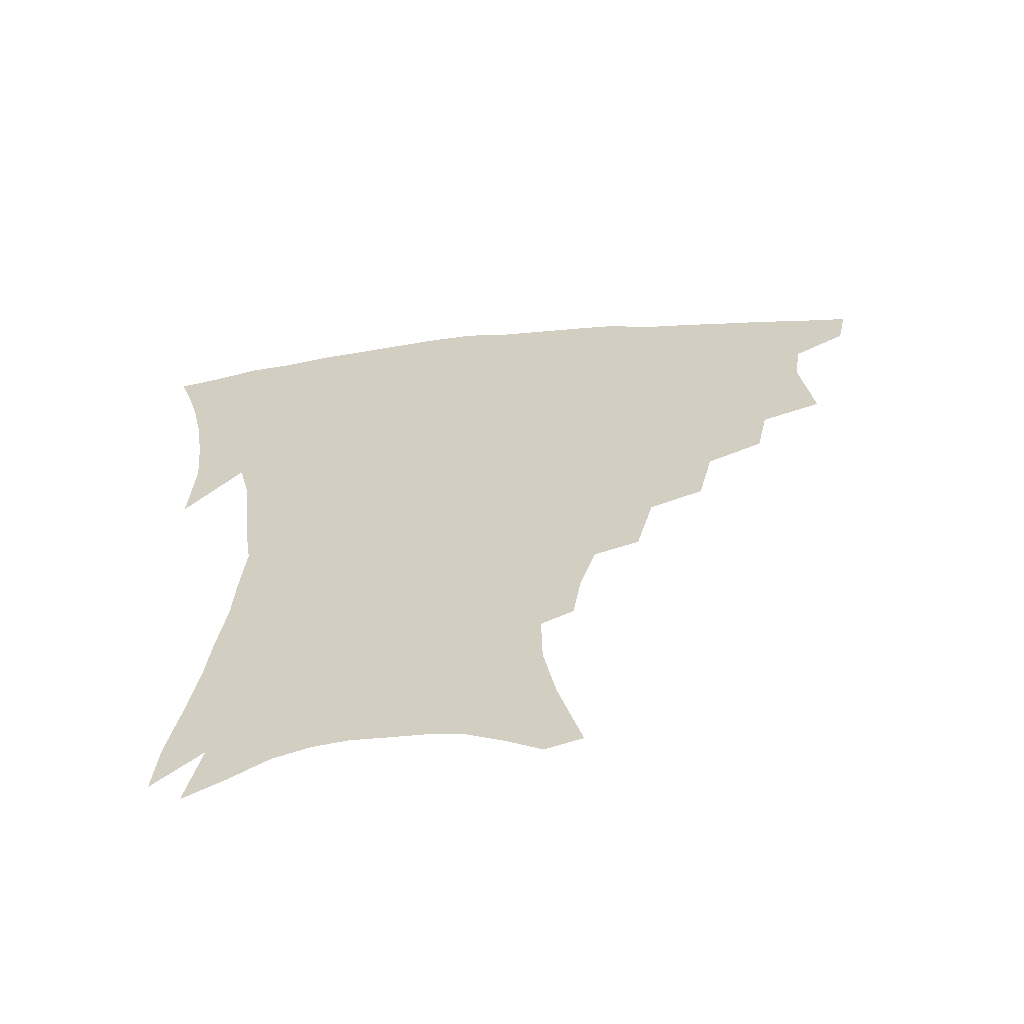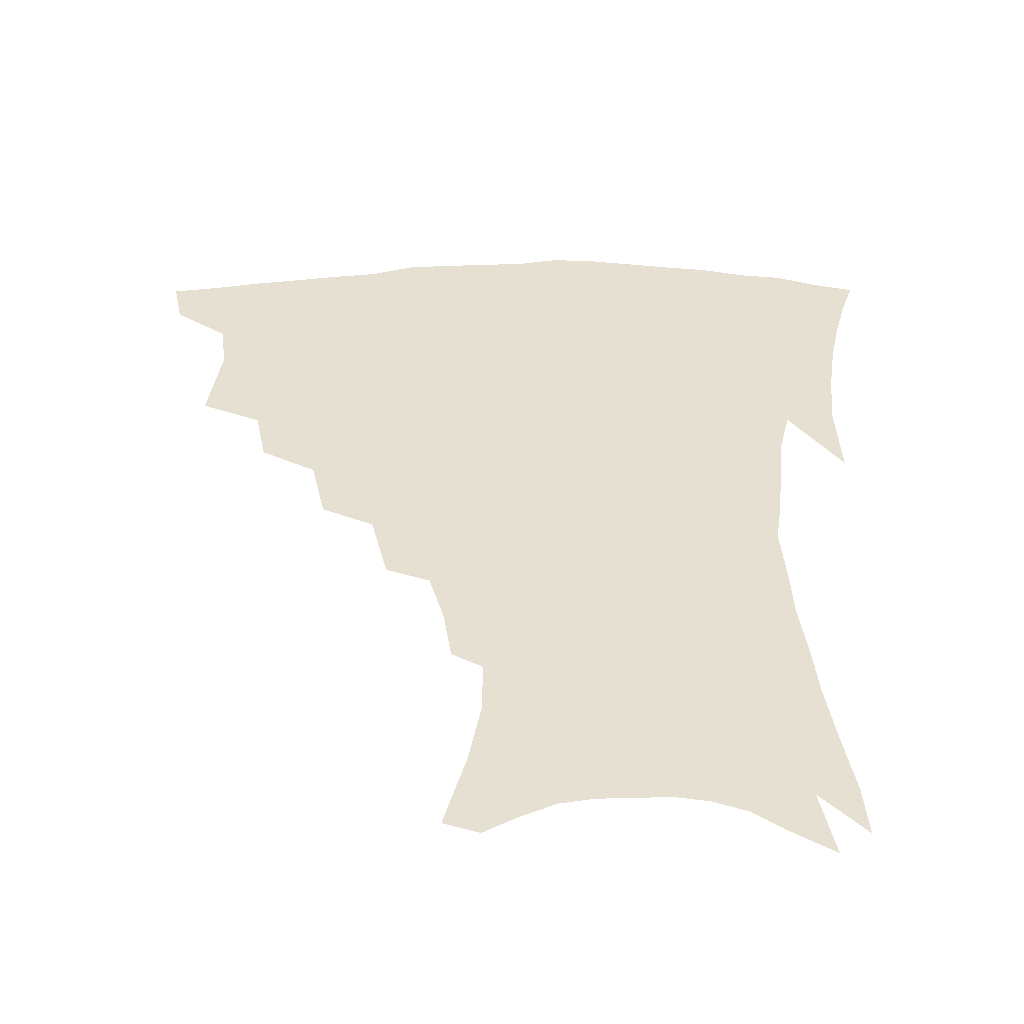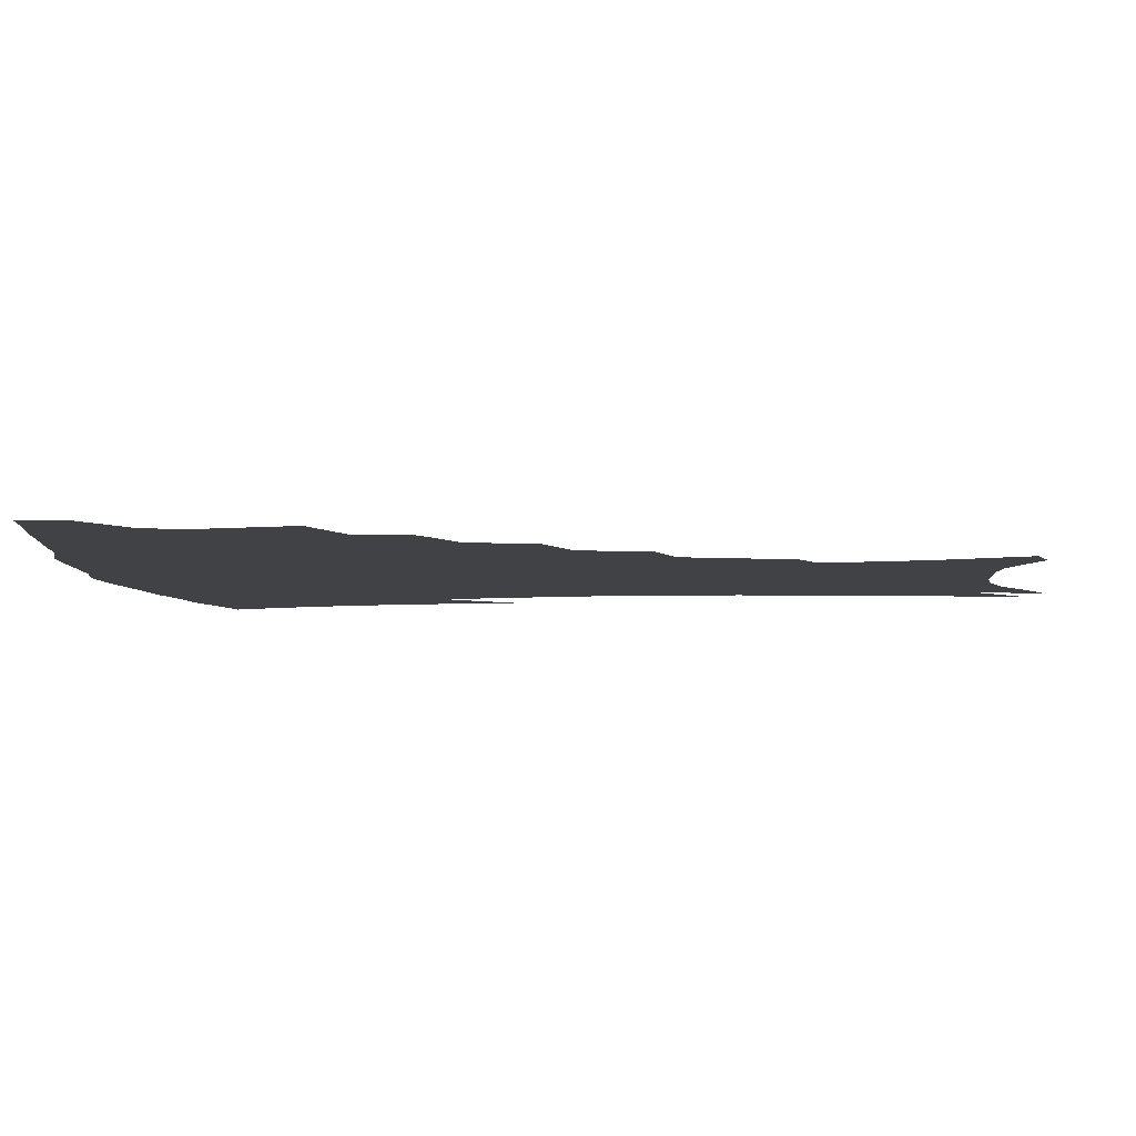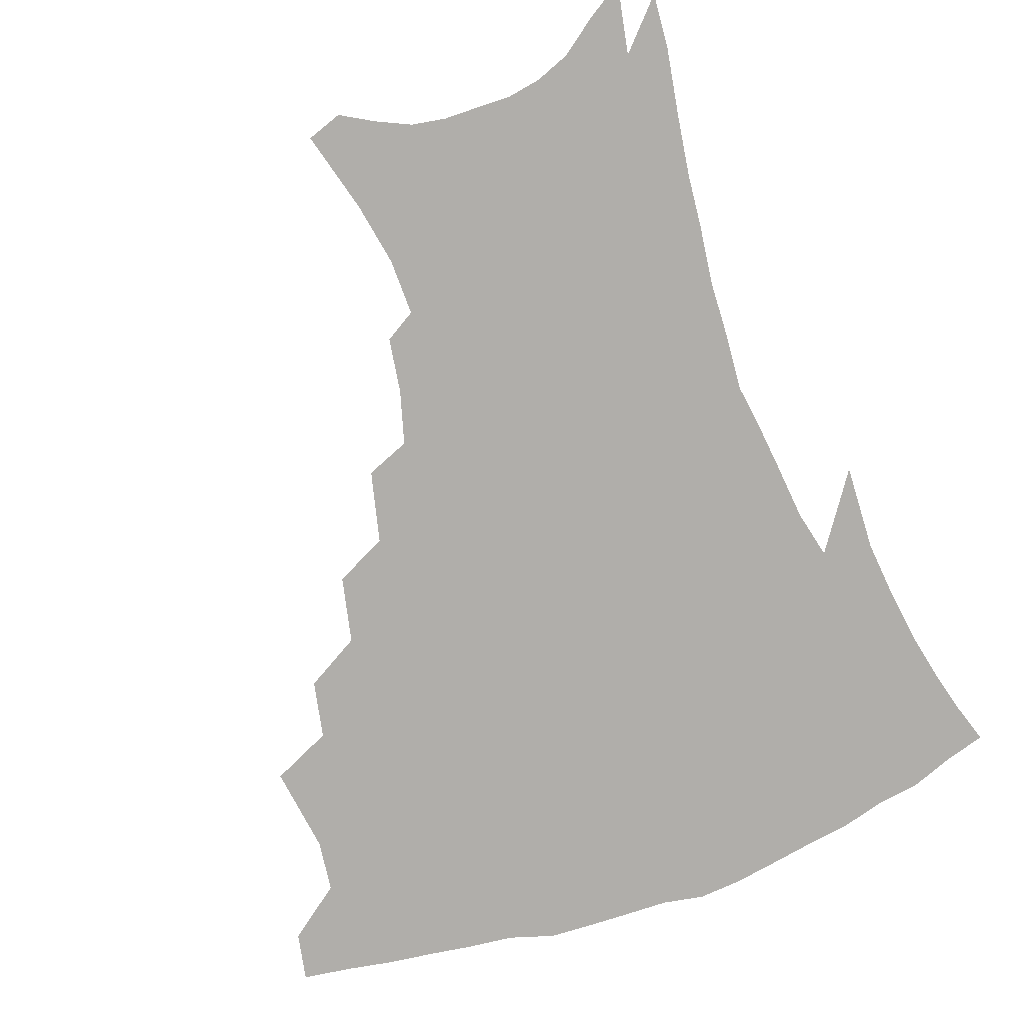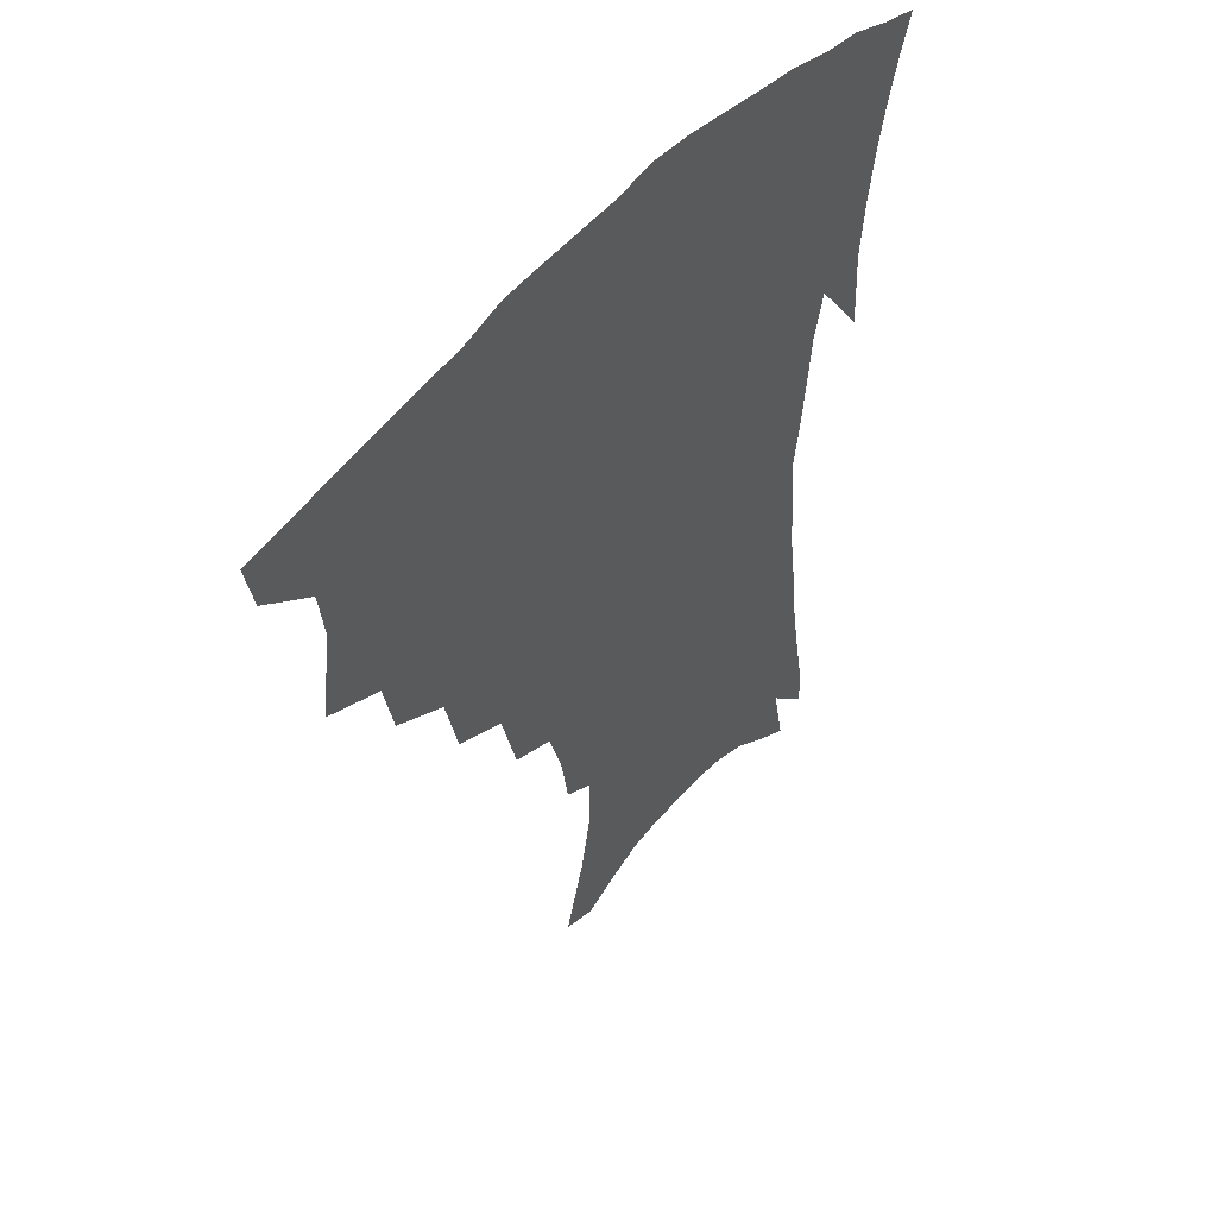
<metadata>
{"format":"obj","ext":"obj","renderer":"f3d","projection":"perspective","resolution":1024,"background":"white","views":[{"elev":-62.8,"azim":-174.1,"up":"+Y"},{"elev":-51.3,"azim":0.8,"up":"+Y"},{"elev":-6.3,"azim":-85.1,"up":"+Z"},{"elev":-77.8,"azim":19.7,"up":"+Z"},{"elev":51.2,"azim":-50.6,"up":"+Y"}]}
</metadata>
<code>
v 440.3 396.5 0
v 437.2 412.6 0
v 456.2 336.5 0
v 460.4 365.6 0
v 458.3 382.8 0
v 456.3 399 0
v 453.3 414.8 0
v 480.1 308 0
v 476.3 327.2 0
v 478.3 353.9 0
v 476.8 371.1 0
v 474 386.4 0
v 471.3 401.7 0
v 468.6 417.5 0
v 503.3 275.1 0
v 498.4 297.4 0
v 497.2 323.1 0
v 494.2 339.9 0
v 494 359.7 0
v 491.8 374.7 0
v 489.2 389.2 0
v 486.5 404.1 0
v 484 419.5 0
v 526.4 242.5 0
v 520.7 266.6 0
v 515.5 287 0
v 513.1 311.5 0
v 511.7 331.3 0
v 510.5 349 0
v 507.9 362.6 0
v 505.9 377.3 0
v 503.7 391.6 0
v 501.4 406 0
v 498.9 421.7 0
v 548.9 200.3 0
v 546.1 218.7 0
v 541.1 236.6 0
v 535.7 257.8 0
v 531.5 278.3 0
v 527.7 295.9 0
v 525.7 315.4 0
v 525.2 336.3 0
v 523.8 351.7 0
v 521.9 365.6 0
v 520 379.6 0
v 518 393.8 0
v 515.8 408.7 0
v 513.7 423.4 0
v 547.6 126.5 0
v 555 153.8 0
v 558.9 175.1 0
v 559.2 194.1 0
v 557.1 214.3 0
v 553.6 229.7 0
v 549.5 248.2 0
v 545.6 265.7 0
v 542.9 287.9 0
v 540.8 306 0
v 539.6 324.1 0
v 538.2 339.4 0
v 537.1 353.9 0
v 535.9 368 0
v 533.7 381.5 0
v 532.4 395.6 0
v 530.5 410.4 0
v 528.6 428 0
v 559.3 122.3 0
v 562.9 142.7 0
v 567.9 168 0
v 568 182.9 0
v 567.5 204 0
v 565.2 223.3 0
v 562.2 241 0
v 558.9 256 0
v 556.1 274.4 0
v 554.2 294.1 0
v 552.9 311.2 0
v 552.2 328.2 0
v 550.7 340.9 0
v 550.4 356.1 0
v 549.6 369.8 0
v 548.6 383 0
v 547.1 396.7 0
v 544.9 412.3 0
v 543 428.7 0
v 570.4 128.6 0
v 575 152.6 0
v 577.7 175.6 0
v 577.2 192.8 0
v 575.8 211.2 0
v 573.7 231.8 0
v 571.1 246 0
v 568.7 263.8 0
v 567 282.4 0
v 565.3 297.7 0
v 564.5 314.4 0
v 564.3 330.9 0
v 563.4 343.3 0
v 563.4 357.8 0
v 562.8 370.9 0
v 562.1 383.9 0
v 561.3 397.3 0
v 559.7 411.9 0
v 557.4 429.2 0
v 581.8 133.9 0
v 585.7 159.6 0
v 586.2 176.9 0
v 585.7 196.8 0
v 584.2 212.9 0
v 582.3 233.7 0
v 580.3 249.4 0
v 578.5 265.9 0
v 577.3 285.6 0
v 576.6 302.7 0
v 576.2 317.7 0
v 575.9 331.6 0
v 576 345.3 0
v 576.4 359.3 0
v 575.6 371.6 0
v 575.5 384.6 0
v 575 397.9 0
v 573.5 413 0
v 571.6 429.5 0
v 593.1 135.8 0
v 595.2 161.1 0
v 595.3 181.2 0
v 594.3 199.3 0
v 592.8 220.8 0
v 591.1 236.7 0
v 589.7 252.4 0
v 588.4 268.9 0
v 587.7 289.1 0
v 587.4 305.2 0
v 587.3 318.1 0
v 587.6 332.3 0
v 588.1 346.3 0
v 588.8 359.7 0
v 589.5 372.6 0
v 589.2 385 0
v 588.7 398 0
v 587.3 414 0
v 585.4 432 0
v 604.7 136 0
v 604.8 162.6 0
v 604.1 183.4 0
v 603 201.2 0
v 601.5 220.6 0
v 600 237.7 0
v 599.1 255.1 0
v 598.3 271.6 0
v 597.8 288.9 0
v 597.9 304.2 0
v 598.2 318.2 0
v 599 333.2 0
v 599.7 345.4 0
v 601.3 360.5 0
v 601.9 372.5 0
v 602.2 385 0
v 602.1 398.4 0
v 601.7 413 0
v 599.8 430.8 0
v 616.3 136.2 0
v 615.2 156.9 0
v 613.4 180.8 0
v 611.9 200.9 0
v 610.3 220.9 0
v 609.7 234.1 0
v 608.3 254 0
v 607.9 271.5 0
v 607.9 287.8 0
v 608.3 303 0
v 609.1 319.8 0
v 610.2 332.3 0
v 611.7 346.9 0
v 612.9 360.1 0
v 614.2 371.9 0
v 615.5 384.3 0
v 616.2 397.1 0
v 616.1 411.3 0
v 614.8 428.3 0
v 627.4 134.3 0
v 625.2 155.1 0
v 622.6 180.1 0
v 620.8 200 0
v 619.2 219.5 0
v 618.3 236.9 0
v 617.7 253.3 0
v 617.7 268.7 0
v 618 284.7 0
v 618.7 300.2 0
v 619.7 316.2 0
v 621.1 332.1 0
v 622.9 345.3 0
v 624.5 357.7 0
v 626.4 370.8 0
v 628.2 383.2 0
v 629.6 395.8 0
v 630.2 409.4 0
v 629.6 425.6 0
v 638.6 129.9 0
v 635.7 150.7 0
v 632.2 176.6 0
v 630.3 196.5 0
v 628.5 215.8 0
v 628.2 230.9 0
v 627 250.3 0
v 627.2 265.7 0
v 628 280.1 0
v 628.8 297.1 0
v 630 314.2 0
v 632 327.3 0
v 633.7 344.1 0
v 635.9 356 0
v 638.3 369.4 0
v 640.5 381.7 0
v 643.1 393.8 0
v 644.2 406.7 0
v 643.9 423.4 0
v 651.2 120.7 0
v 646.4 146.1 0
v 643.8 167.3 0
v 640.5 190.3 0
v 638.1 211 0
v 637.2 228 0
v 637 243.8 0
v 636.8 260.5 0
v 637.5 276 0
v 638.6 293.3 0
v 640.3 309.3 0
v 642.5 324.6 0
v 644.5 340.1 0
v 647.1 354.6 0
v 649.8 366.7 0
v 652.3 379 0
v 655.1 391.9 0
v 657.4 404.1 0
v 658.6 419.3 0
v 663.2 113 0
v 658.7 136.6 0
v 655.3 158.7 0
v 652.8 178.9 0
v 649.6 200.5 0
v 648.2 218.3 0
v 647.2 235.8 0
v 646.8 253.1 0
v 646.8 270.8 0
v 648.9 284.7 0
v 650.7 301.5 0
v 652.8 319.1 0
v 655 336.4 0
v 658.2 349.4 0
v 661.2 365 0
v 664.3 377.5 0
v 667.3 389.4 0
v 670.1 401.9 0
v 672.2 417.3 0
v 673.5 120.7 0
v 672.1 138.7 0
v 668.3 160.9 0
v 665.1 181.8 0
v 663.3 199.7 0
v 660.7 219.9 0
v 659.9 236.8 0
v 658.2 257.8 0
v 660.2 271.5 0
v 662 288.4 0
v 663.8 307.9 0
v 667.6 323.9 0
v 668.7 345.9 0
v 672.1 360 0
v 675.9 373 0
v 679.3 386.3 0
v 682.7 398.6 0
v 686.3 411.9 0
v 685.3 298.1 0
v 683.9 327 0
v 685.7 346.7 0
v 688.3 364.8 0
v 691.7 381 0
v 695.4 394.9 0
v 699.6 408 0
f 5 6 1
f 1 6 2
f 6 7 2
f 9 10 3
f 3 10 4
f 10 11 4
f 4 11 5
f 11 12 5
f 5 12 6
f 12 13 6
f 6 13 7
f 13 14 7
f 16 17 8
f 8 17 9
f 17 18 9
f 9 18 10
f 18 19 10
f 10 19 11
f 19 20 11
f 11 20 12
f 20 21 12
f 12 21 13
f 21 22 13
f 13 22 14
f 22 23 14
f 25 26 15
f 15 26 16
f 26 27 16
f 16 27 17
f 27 28 17
f 17 28 18
f 28 29 18
f 18 29 19
f 29 30 19
f 19 30 20
f 30 31 20
f 20 31 21
f 31 32 21
f 21 32 22
f 32 33 22
f 22 33 23
f 33 34 23
f 37 38 24
f 24 38 25
f 38 39 25
f 25 39 26
f 39 40 26
f 26 40 27
f 40 41 27
f 27 41 28
f 41 42 28
f 28 42 29
f 42 43 29
f 29 43 30
f 43 44 30
f 30 44 31
f 44 45 31
f 31 45 32
f 45 46 32
f 32 46 33
f 46 47 33
f 33 47 34
f 47 48 34
f 52 53 35
f 35 53 36
f 53 54 36
f 36 54 37
f 54 55 37
f 37 55 38
f 55 56 38
f 38 56 39
f 56 57 39
f 39 57 40
f 57 58 40
f 40 58 41
f 58 59 41
f 41 59 42
f 59 60 42
f 42 60 43
f 60 61 43
f 43 61 44
f 61 62 44
f 44 62 45
f 62 63 45
f 45 63 46
f 63 64 46
f 46 64 47
f 64 65 47
f 47 65 48
f 65 66 48
f 67 68 49
f 49 68 50
f 68 69 50
f 50 69 51
f 69 70 51
f 51 70 52
f 70 71 52
f 52 71 53
f 71 72 53
f 53 72 54
f 72 73 54
f 54 73 55
f 73 74 55
f 55 74 56
f 74 75 56
f 56 75 57
f 75 76 57
f 57 76 58
f 76 77 58
f 58 77 59
f 77 78 59
f 59 78 60
f 78 79 60
f 60 79 61
f 79 80 61
f 61 80 62
f 80 81 62
f 62 81 63
f 81 82 63
f 63 82 64
f 82 83 64
f 64 83 65
f 83 84 65
f 65 84 66
f 84 85 66
f 67 86 68
f 86 87 68
f 68 87 69
f 87 88 69
f 69 88 70
f 88 89 70
f 70 89 71
f 89 90 71
f 71 90 72
f 90 91 72
f 72 91 73
f 91 92 73
f 73 92 74
f 92 93 74
f 74 93 75
f 93 94 75
f 75 94 76
f 94 95 76
f 76 95 77
f 95 96 77
f 77 96 78
f 96 97 78
f 78 97 79
f 97 98 79
f 79 98 80
f 98 99 80
f 80 99 81
f 99 100 81
f 81 100 82
f 100 101 82
f 82 101 83
f 101 102 83
f 83 102 84
f 102 103 84
f 84 103 85
f 103 104 85
f 86 105 87
f 105 106 87
f 87 106 88
f 106 107 88
f 88 107 89
f 107 108 89
f 89 108 90
f 108 109 90
f 90 109 91
f 109 110 91
f 91 110 92
f 110 111 92
f 92 111 93
f 111 112 93
f 93 112 94
f 112 113 94
f 94 113 95
f 113 114 95
f 95 114 96
f 114 115 96
f 96 115 97
f 115 116 97
f 97 116 98
f 116 117 98
f 98 117 99
f 117 118 99
f 99 118 100
f 118 119 100
f 100 119 101
f 119 120 101
f 101 120 102
f 120 121 102
f 102 121 103
f 121 122 103
f 103 122 104
f 122 123 104
f 105 124 106
f 124 125 106
f 106 125 107
f 125 126 107
f 107 126 108
f 126 127 108
f 108 127 109
f 127 128 109
f 109 128 110
f 128 129 110
f 110 129 111
f 129 130 111
f 111 130 112
f 130 131 112
f 112 131 113
f 131 132 113
f 113 132 114
f 132 133 114
f 114 133 115
f 133 134 115
f 115 134 116
f 134 135 116
f 116 135 117
f 135 136 117
f 117 136 118
f 136 137 118
f 118 137 119
f 137 138 119
f 119 138 120
f 138 139 120
f 120 139 121
f 139 140 121
f 121 140 122
f 140 141 122
f 122 141 123
f 141 142 123
f 124 143 125
f 143 144 125
f 125 144 126
f 144 145 126
f 126 145 127
f 145 146 127
f 127 146 128
f 146 147 128
f 128 147 129
f 147 148 129
f 129 148 130
f 148 149 130
f 130 149 131
f 149 150 131
f 131 150 132
f 150 151 132
f 132 151 133
f 151 152 133
f 133 152 134
f 152 153 134
f 134 153 135
f 153 154 135
f 135 154 136
f 154 155 136
f 136 155 137
f 155 156 137
f 137 156 138
f 156 157 138
f 138 157 139
f 157 158 139
f 139 158 140
f 158 159 140
f 140 159 141
f 159 160 141
f 141 160 142
f 160 161 142
f 143 162 144
f 162 163 144
f 144 163 145
f 163 164 145
f 145 164 146
f 164 165 146
f 146 165 147
f 165 166 147
f 147 166 148
f 166 167 148
f 148 167 149
f 167 168 149
f 149 168 150
f 168 169 150
f 150 169 151
f 169 170 151
f 151 170 152
f 170 171 152
f 152 171 153
f 171 172 153
f 153 172 154
f 172 173 154
f 154 173 155
f 173 174 155
f 155 174 156
f 174 175 156
f 156 175 157
f 175 176 157
f 157 176 158
f 176 177 158
f 158 177 159
f 177 178 159
f 159 178 160
f 178 179 160
f 160 179 161
f 179 180 161
f 162 181 163
f 181 182 163
f 163 182 164
f 182 183 164
f 164 183 165
f 183 184 165
f 165 184 166
f 184 185 166
f 166 185 167
f 185 186 167
f 167 186 168
f 186 187 168
f 168 187 169
f 187 188 169
f 169 188 170
f 188 189 170
f 170 189 171
f 189 190 171
f 171 190 172
f 190 191 172
f 172 191 173
f 191 192 173
f 173 192 174
f 192 193 174
f 174 193 175
f 193 194 175
f 175 194 176
f 194 195 176
f 176 195 177
f 195 196 177
f 177 196 178
f 196 197 178
f 178 197 179
f 197 198 179
f 179 198 180
f 198 199 180
f 181 200 182
f 200 201 182
f 182 201 183
f 201 202 183
f 183 202 184
f 202 203 184
f 184 203 185
f 203 204 185
f 185 204 186
f 204 205 186
f 186 205 187
f 205 206 187
f 187 206 188
f 206 207 188
f 188 207 189
f 207 208 189
f 189 208 190
f 208 209 190
f 190 209 191
f 209 210 191
f 191 210 192
f 210 211 192
f 192 211 193
f 211 212 193
f 193 212 194
f 212 213 194
f 194 213 195
f 213 214 195
f 195 214 196
f 214 215 196
f 196 215 197
f 215 216 197
f 197 216 198
f 216 217 198
f 198 217 199
f 217 218 199
f 200 219 201
f 219 220 201
f 201 220 202
f 220 221 202
f 202 221 203
f 221 222 203
f 203 222 204
f 222 223 204
f 204 223 205
f 223 224 205
f 205 224 206
f 224 225 206
f 206 225 207
f 225 226 207
f 207 226 208
f 226 227 208
f 208 227 209
f 227 228 209
f 209 228 210
f 228 229 210
f 210 229 211
f 229 230 211
f 211 230 212
f 230 231 212
f 212 231 213
f 231 232 213
f 213 232 214
f 232 233 214
f 214 233 215
f 233 234 215
f 215 234 216
f 234 235 216
f 216 235 217
f 235 236 217
f 217 236 218
f 236 237 218
f 219 238 220
f 238 239 220
f 220 239 221
f 239 240 221
f 221 240 222
f 240 241 222
f 222 241 223
f 241 242 223
f 223 242 224
f 242 243 224
f 224 243 225
f 243 244 225
f 225 244 226
f 244 245 226
f 226 245 227
f 245 246 227
f 227 246 228
f 246 247 228
f 228 247 229
f 247 248 229
f 229 248 230
f 248 249 230
f 230 249 231
f 249 250 231
f 231 250 232
f 250 251 232
f 232 251 233
f 251 252 233
f 233 252 234
f 252 253 234
f 234 253 235
f 253 254 235
f 235 254 236
f 254 255 236
f 236 255 237
f 255 256 237
f 239 257 240
f 257 258 240
f 240 258 241
f 258 259 241
f 241 259 242
f 259 260 242
f 242 260 243
f 260 261 243
f 243 261 244
f 261 262 244
f 244 262 245
f 262 263 245
f 245 263 246
f 263 264 246
f 246 264 247
f 264 265 247
f 247 265 248
f 265 266 248
f 248 266 249
f 266 267 249
f 249 267 250
f 267 268 250
f 250 268 251
f 268 269 251
f 251 269 252
f 269 270 252
f 252 270 253
f 270 271 253
f 253 271 254
f 271 272 254
f 254 272 255
f 272 273 255
f 255 273 256
f 273 274 256
f 268 275 269
f 275 276 269
f 269 276 270
f 276 277 270
f 270 277 271
f 277 278 271
f 271 278 272
f 278 279 272
f 272 279 273
f 279 280 273
f 273 280 274
f 280 281 274

</code>
